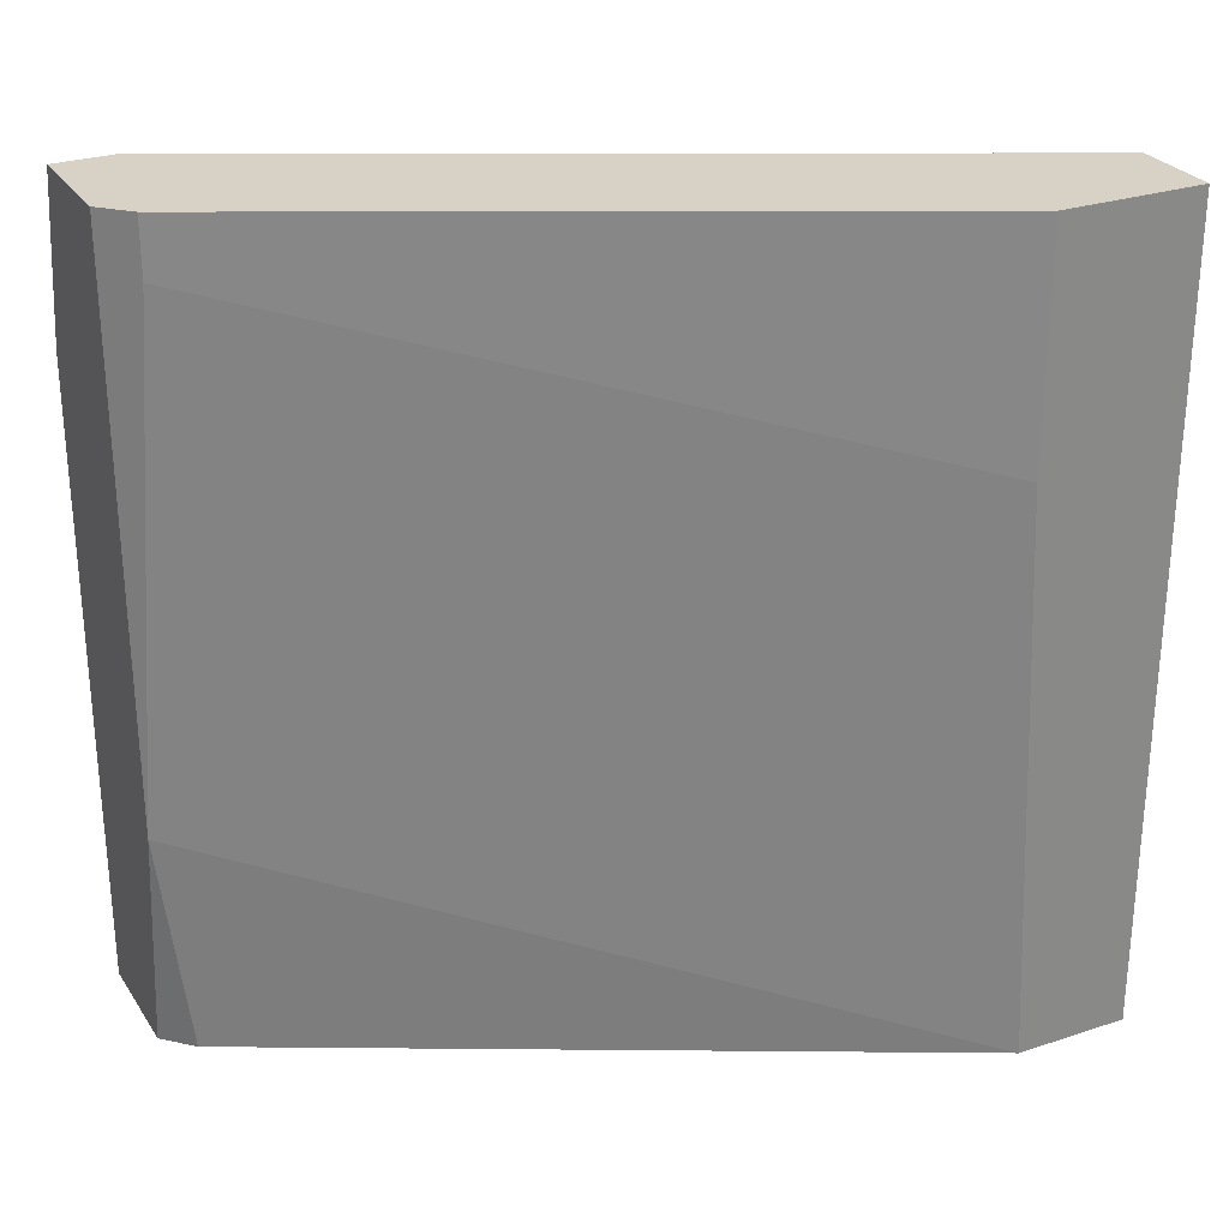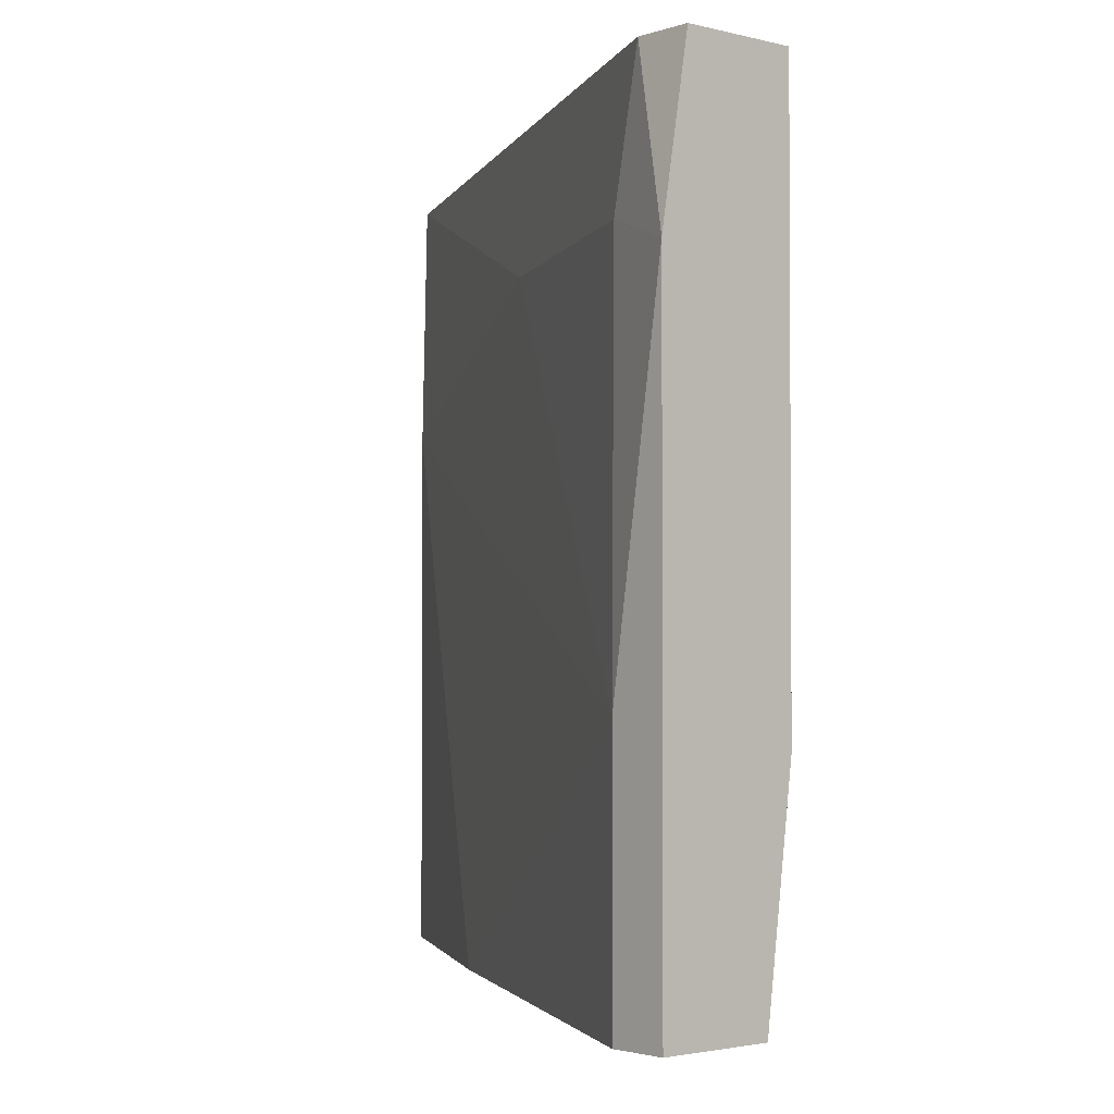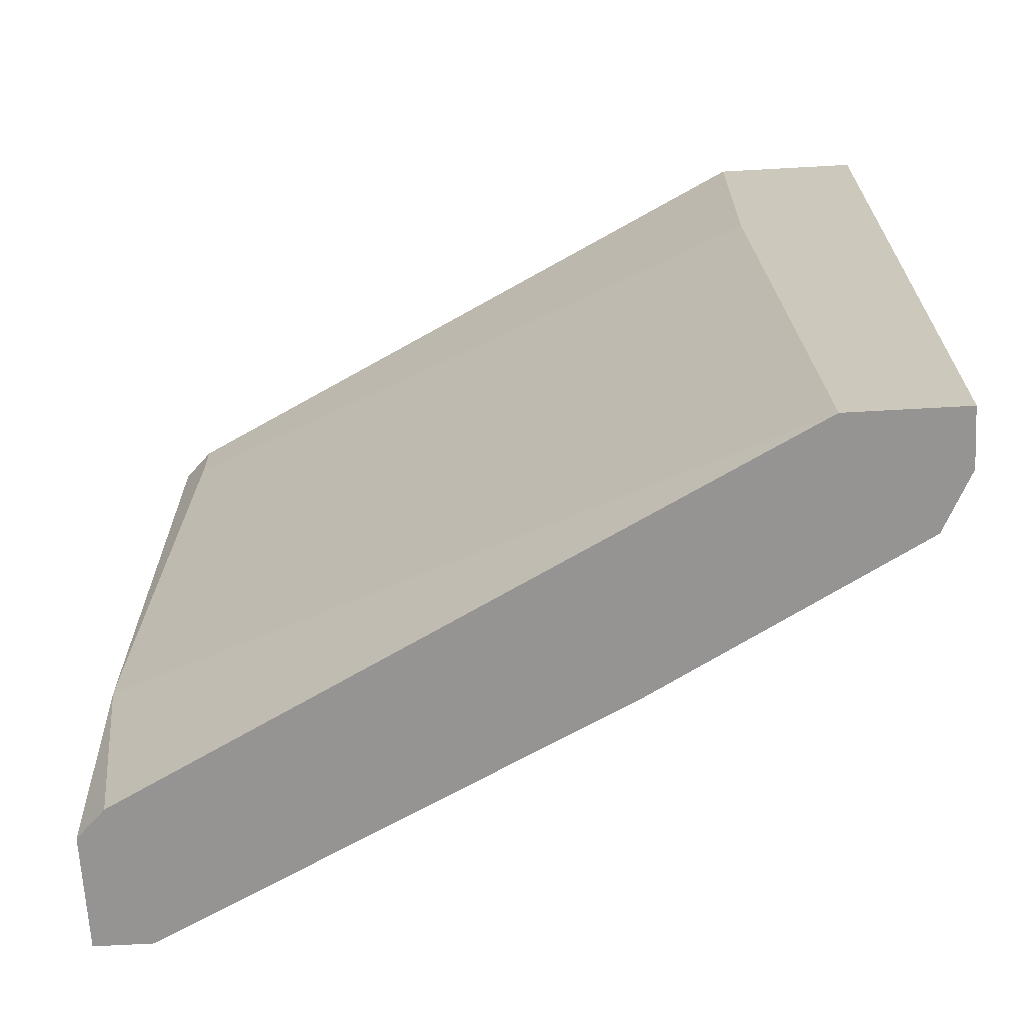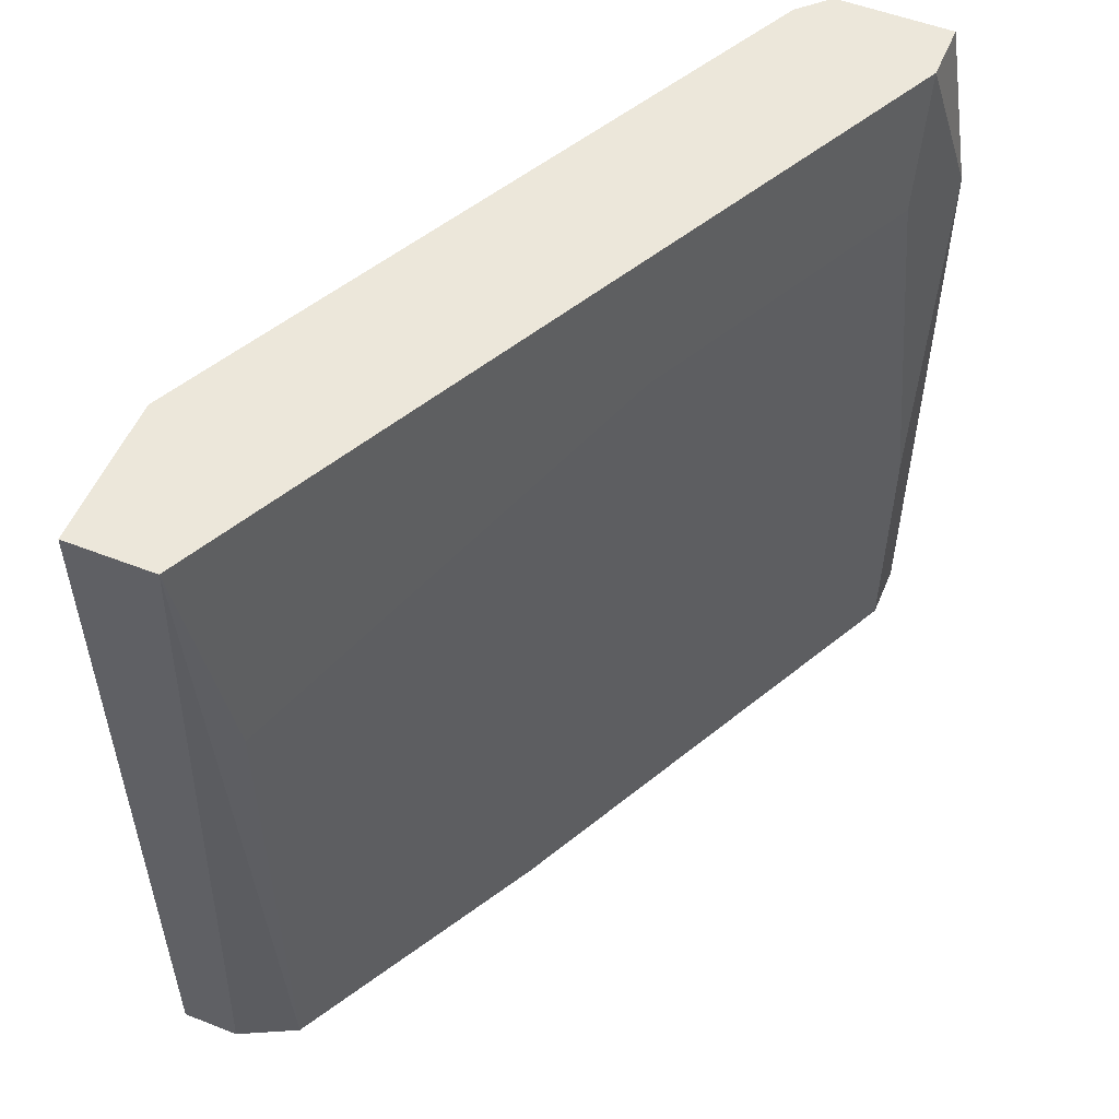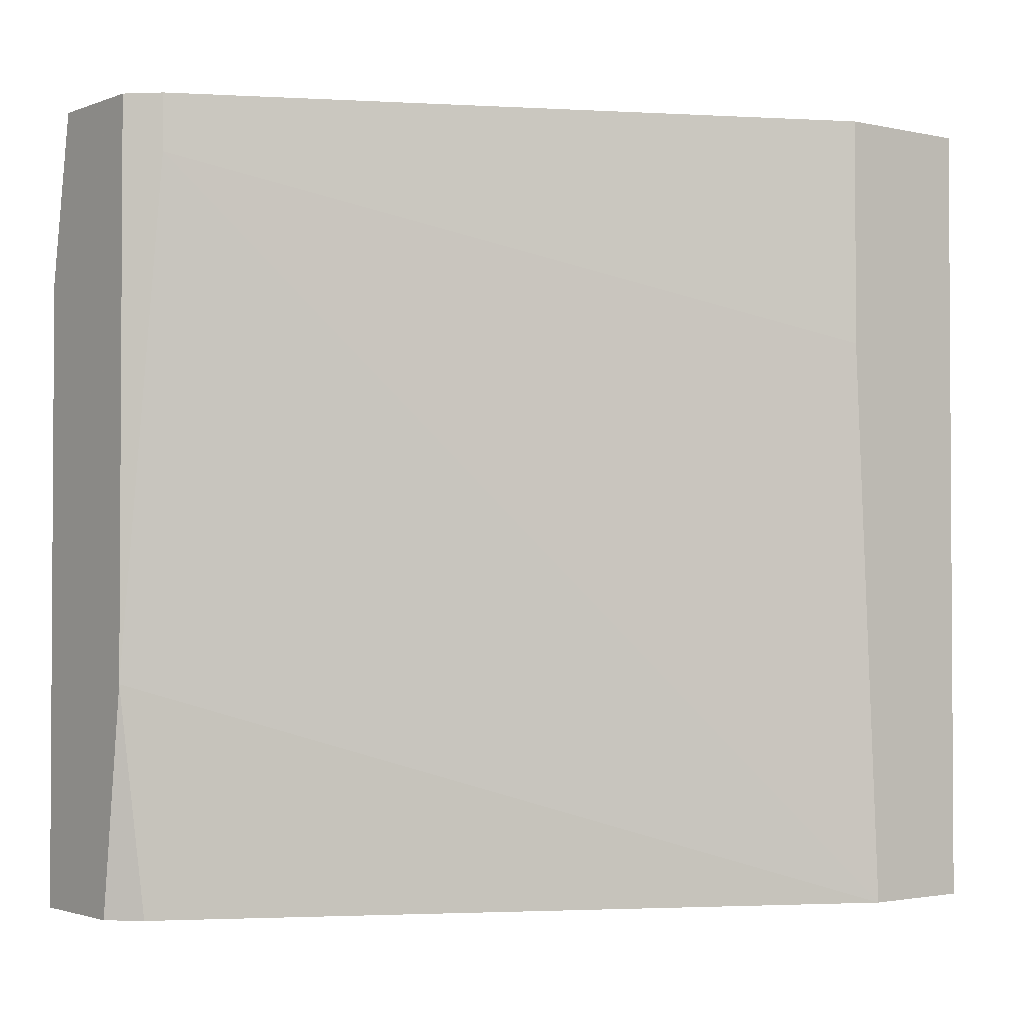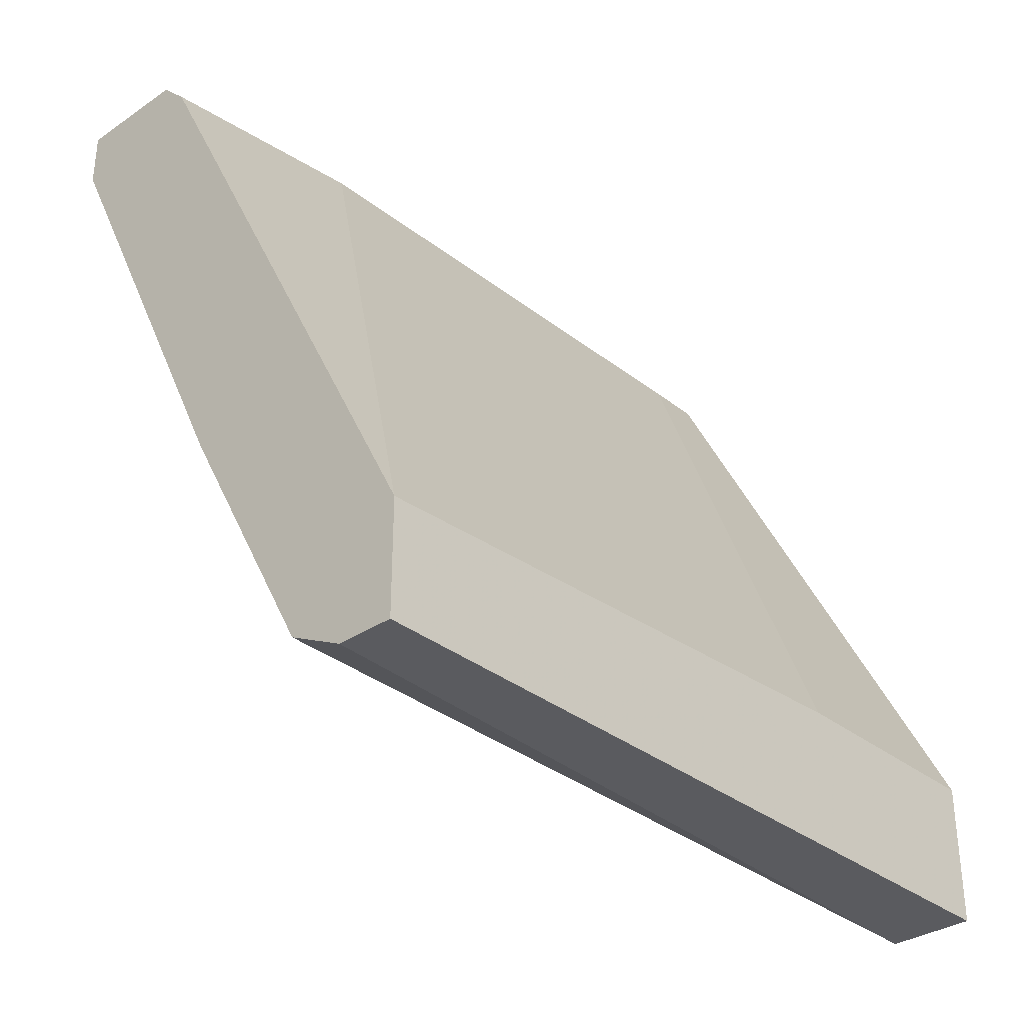
<metadata>
{"format":"obj","ext":"obj","renderer":"f3d","projection":"perspective","resolution":1024,"background":"white","views":[{"elev":27.5,"azim":63.2,"up":"+Y"},{"elev":-2.3,"azim":-41.2,"up":"+Y"},{"elev":-67.1,"azim":93.2,"up":"+Y"},{"elev":53.6,"azim":-157.4,"up":"+Y"},{"elev":-2.0,"azim":52.2,"up":"+Y"},{"elev":-33.3,"azim":42.9,"up":"+Z"}]}
</metadata>
<code>
v -0.022 0.002184 -0.04478
v -0.022 -0.01879 -0.04478
v -0.02751 -0.01879 -0.03484
v -0.01979 -0.01879 -0.04588
v -0.0209 0.01212 -0.04588
v -0.01758 0.003288 -0.04036
v -0.01758 0.01212 -0.04588
v -0.01758 0.01212 -0.04036
v -0.01758 -0.01879 -0.04588
v -0.01758 -0.01879 -0.04146
v -0.03193 -0.01879 -0.01498
v -0.02972 0.00991 -0.01608
v -0.02972 0.006595 -0.02933
v -0.02972 0.01212 -0.01608
v -0.03635 -0.008849 -0.01719
v -0.03635 0.005493 -0.01498
v -0.03635 -0.01879 -0.01498
v -0.03635 -0.01879 -0.01719
v -0.03524 0.006595 -0.01829
v -0.03524 0.01212 -0.01498
v -0.03524 0.01212 -0.01719
v -0.03083 -0.009953 -0.01498
v -0.03083 0.01212 -0.01498
v -0.03083 -0.01879 -0.01608
f 24 22 11
f 23 14 5
f 3 10 17
f 23 5 21
f 5 14 8
f 17 10 24
f 10 3 2
f 10 2 9
f 8 10 9
f 5 8 7
f 9 5 7
f 8 9 7
f 14 23 22
f 23 17 22
f 24 10 22
f 17 23 16
f 15 17 16
f 2 3 1
f 5 2 1
f 3 15 1
f 21 5 19
f 16 21 19
f 15 16 19
f 3 17 18
f 15 3 18
f 17 15 18
f 8 14 6
f 10 8 6
f 2 5 4
f 9 2 4
f 5 9 4
f 23 21 20
f 16 23 20
f 21 16 20
f 5 1 13
f 1 15 13
f 15 19 13
f 19 5 13
f 14 22 12
f 22 10 12
f 6 14 12
f 10 6 12
f 17 24 11
f 22 17 11

</code>
